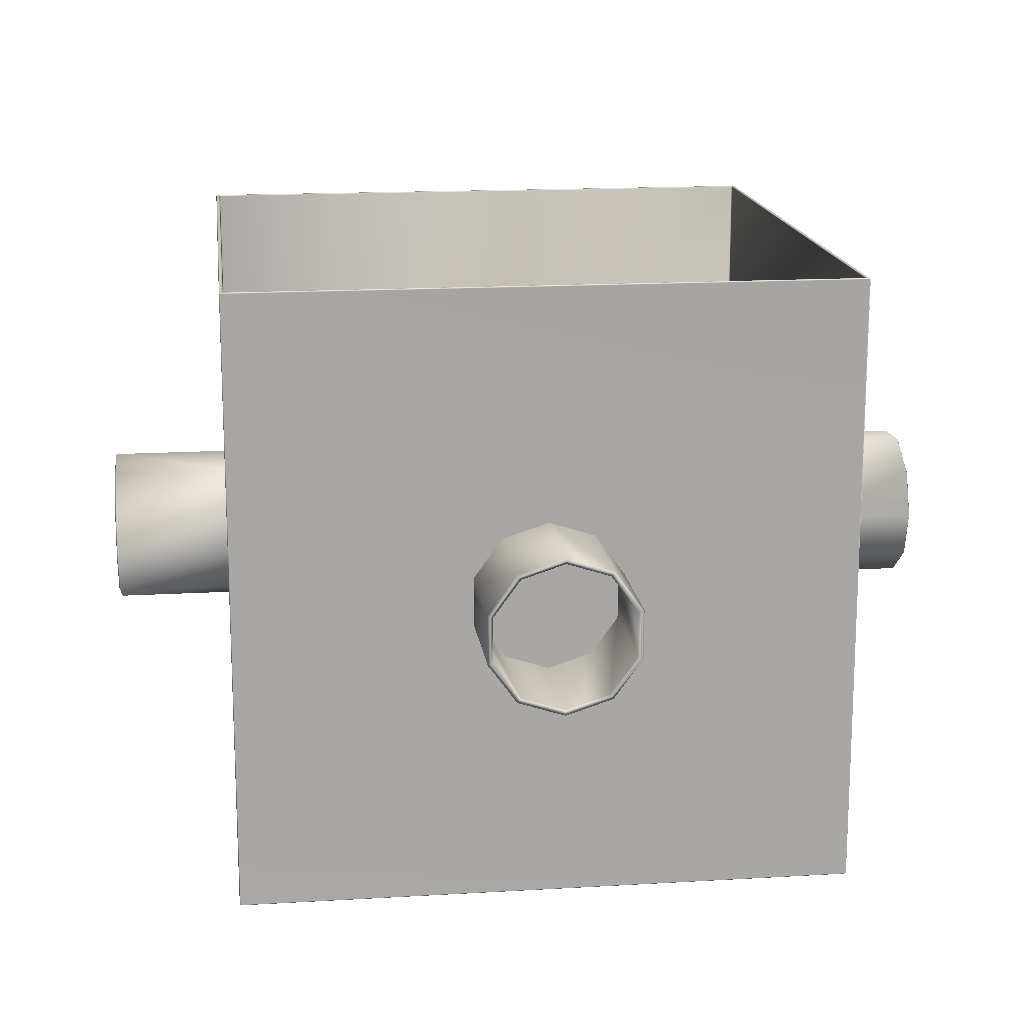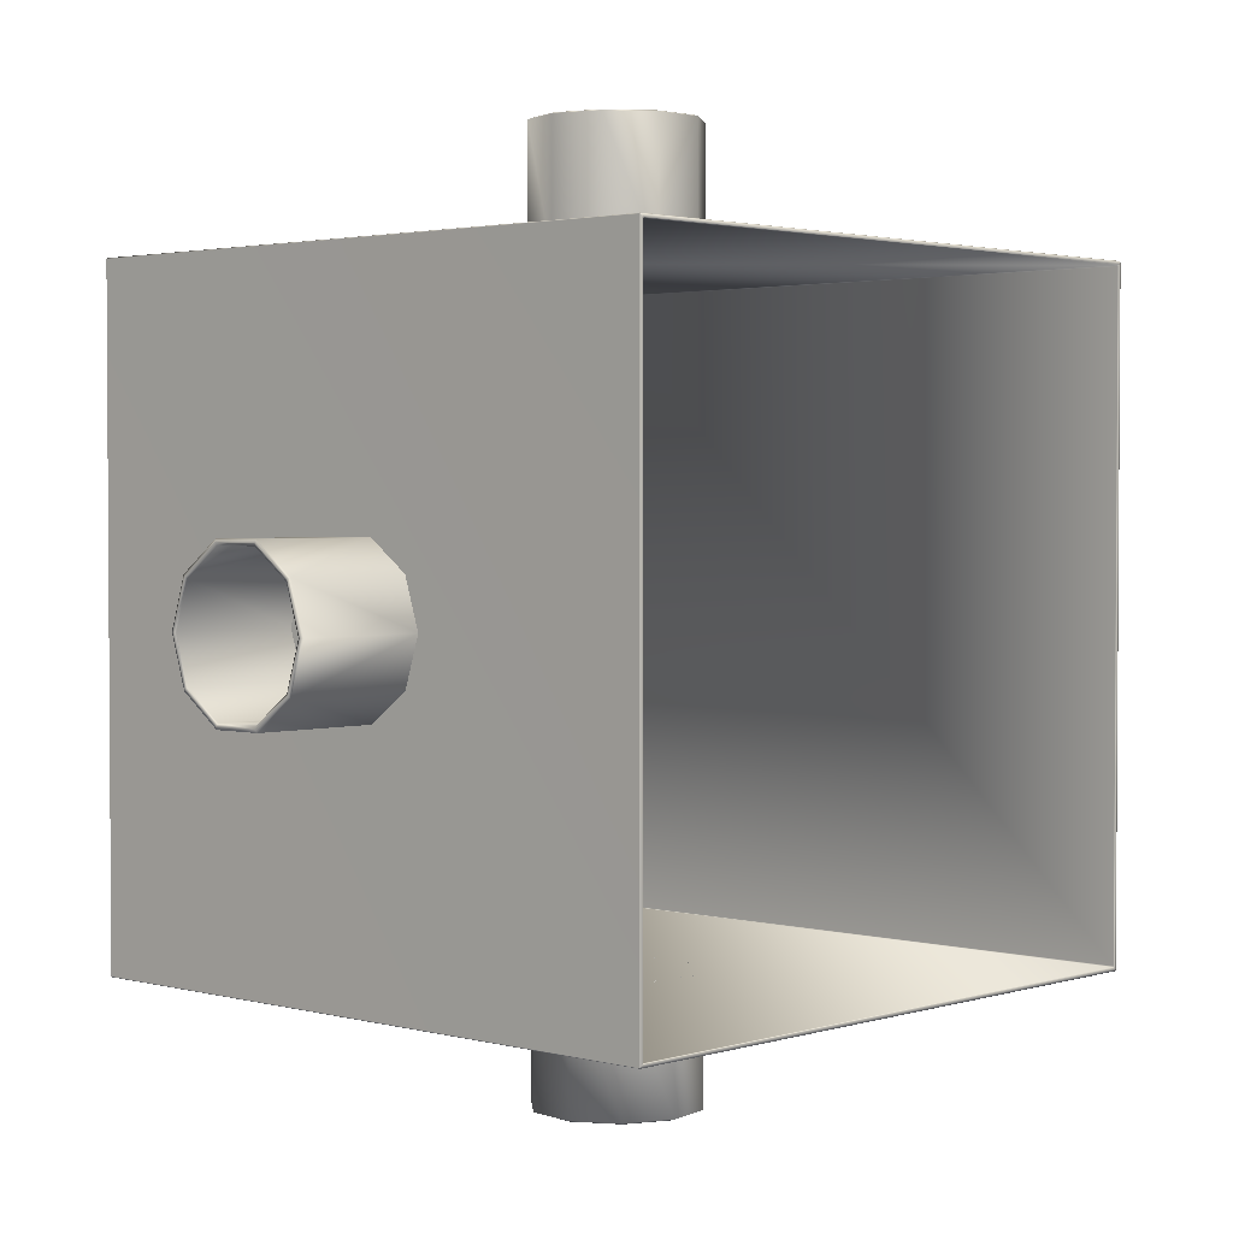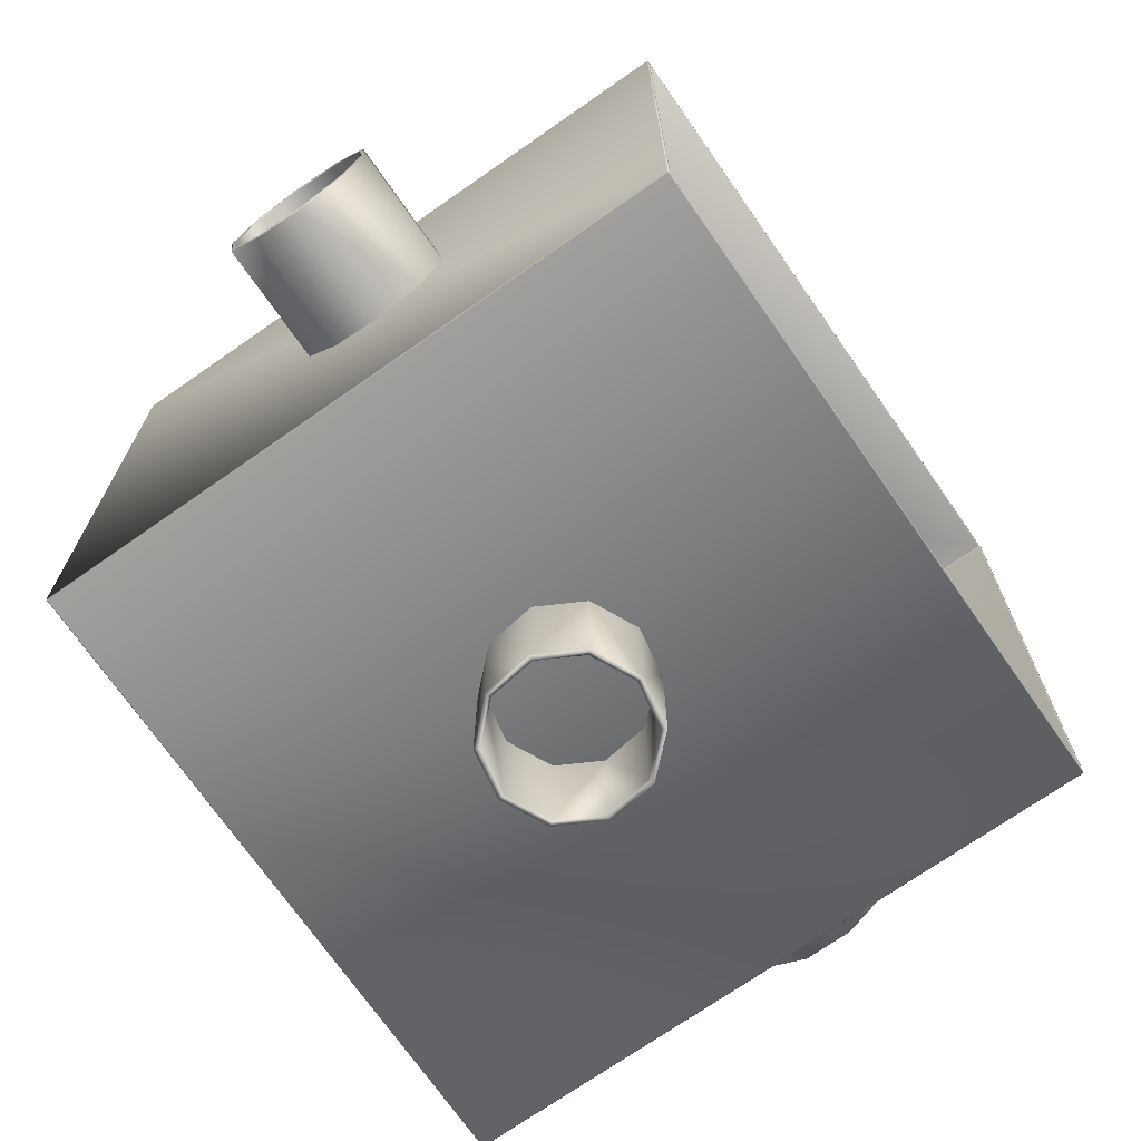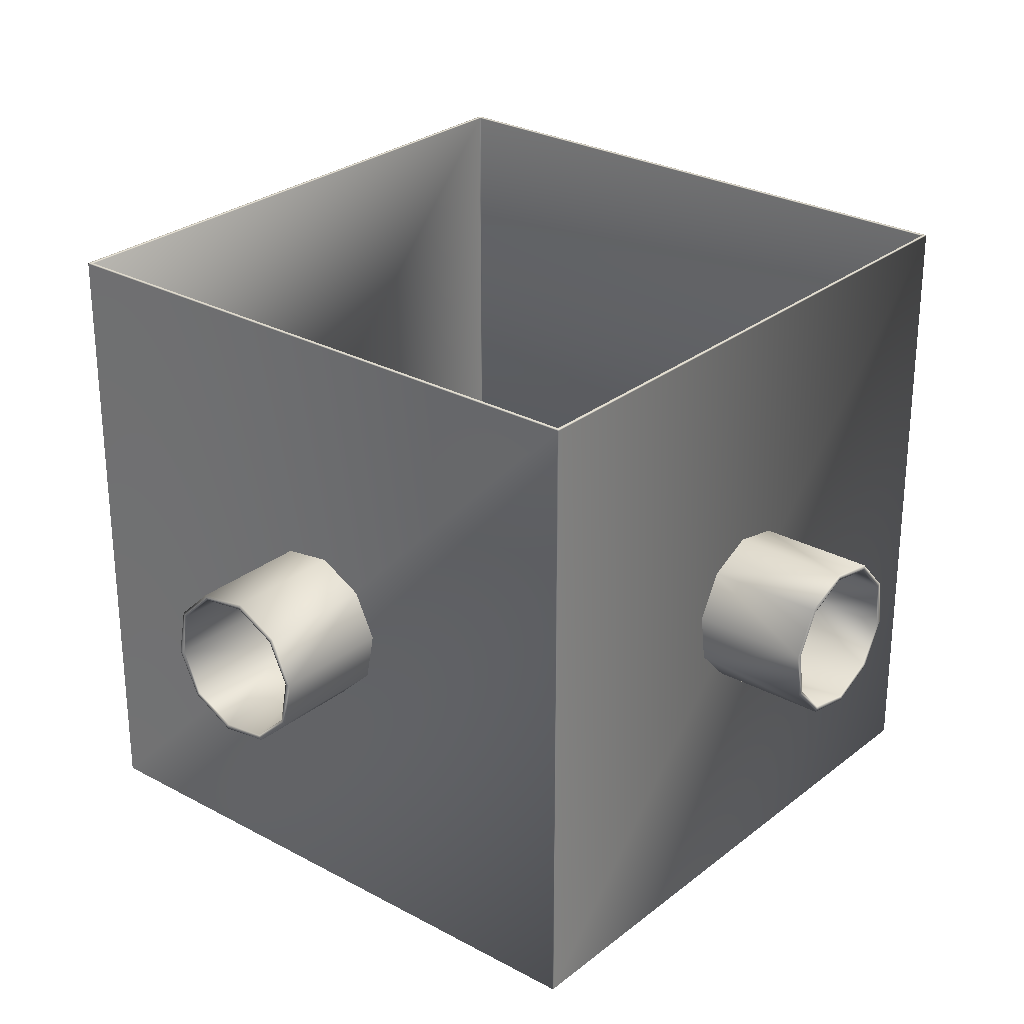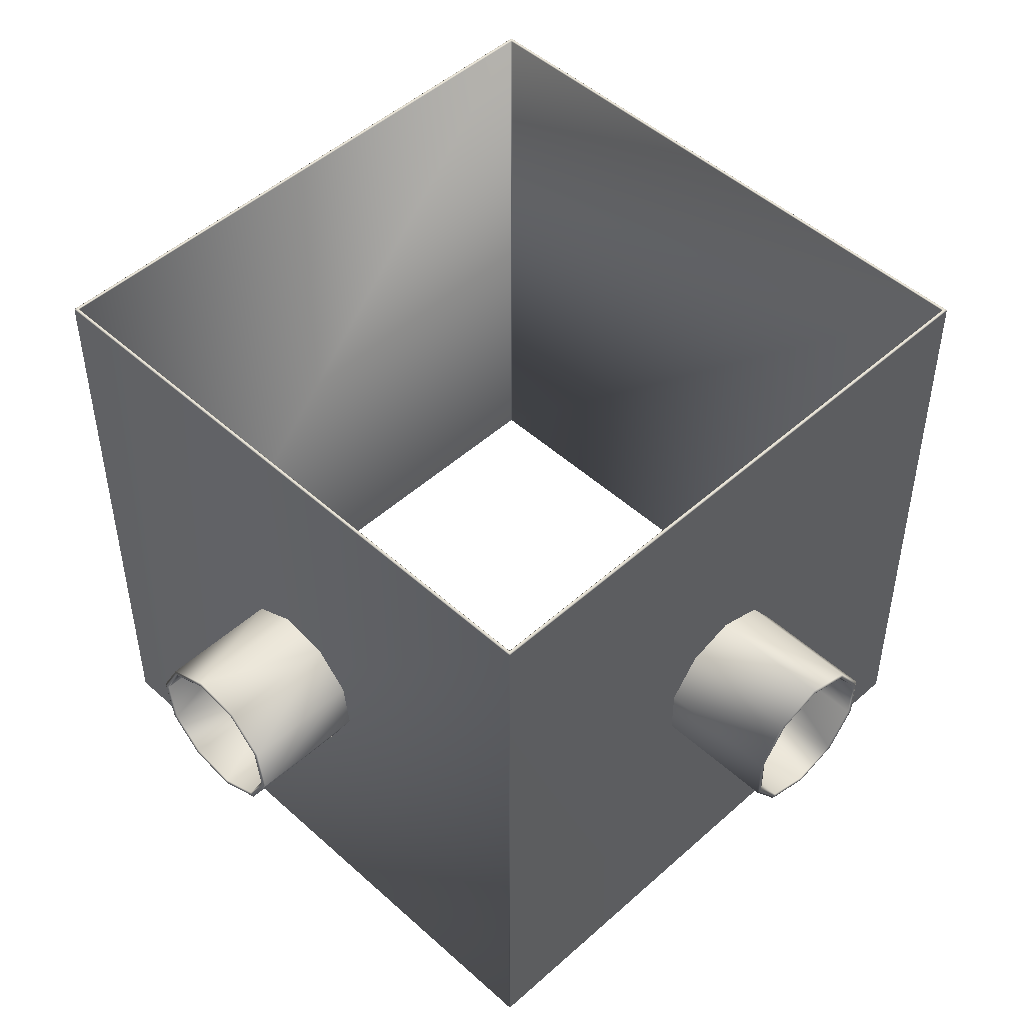
<metadata>
{"format":"obj","ext":"obj","renderer":"f3d","projection":"perspective","resolution":1024,"background":"white","views":[{"elev":16.0,"azim":-97.0,"up":"+Y"},{"elev":2.3,"azim":-47.2,"up":"+Z"},{"elev":-71.8,"azim":124.9,"up":"+Z"},{"elev":27.6,"azim":129.8,"up":"+Y"},{"elev":48.8,"azim":-134.9,"up":"+Y"}]}
</metadata>
<code>
o Cylinder3_Untitled.003
v 3.972 -0.9107 0.1697
v 5.509 -0.8365 -0.398
v 3.972 -0.8365 -0.398
v 3.972 -0.4428 -0.8137
v 5.509 -0.4428 -0.8137
v 3.972 0.12 -0.9186
v 5.509 0.12 -0.9186
v 3.972 0.637 -0.6726
v 5.509 0.637 -0.6726
v 3.972 0.9107 -0.1697
v 5.509 0.9107 -0.1697
v 3.972 0.8365 0.398
v 5.509 0.8365 0.398
v 3.972 0.4428 0.8137
v 5.509 0.4428 0.8137
v 3.972 -0.12 0.9186
v 5.509 -0.12 0.9186
v 3.972 -0.637 0.6726
v 5.509 -0.9107 0.1697
v 3.972 -0.903 -0.4296
v 5.509 -0.9831 0.1832
v 3.972 -0.9831 0.1832
v 5.509 -0.478 -0.8784
v 5.509 -0.903 -0.4296
v 3.972 -0.478 -0.8784
v 5.509 0.1296 -0.9916
v 3.972 0.6877 -0.726
v 3.972 0.1296 -0.9916
v 3.972 0.9831 -0.1832
v 5.509 0.6877 -0.726
v 3.972 0.903 0.4296
v 5.509 0.9831 -0.1832
v 3.972 0.478 0.8784
v 5.509 0.903 0.4296
v 3.972 -0.1296 0.9916
v 5.509 0.478 0.8784
v 5.509 -0.6877 0.726
v 5.509 -0.1296 0.9916
v 3.972 -0.6877 0.726
v 5.525 -0.8698 -0.4138
v 5.525 -0.9469 0.1764
v 5.525 -0.4604 -0.846
v 5.525 0.1248 -0.9551
v 5.525 0.6624 -0.6993
v 5.525 0.9469 -0.1764
v 5.525 0.8698 0.4138
v 5.525 0.4604 0.846
v 5.525 -0.1248 0.9551
v 5.525 -0.6624 0.6993
v 5.509 -0.637 0.6726
f 1 2 3
f 2 4 3
f 5 6 4
f 7 8 6
f 9 10 8
f 11 12 10
f 13 14 12
f 15 16 14
f 17 18 16
f 18 19 1
f 20 21 22
f 20 23 24
f 25 26 23
f 27 26 28
f 29 30 27
f 31 32 29
f 33 34 31
f 35 36 33
f 35 37 38
f 39 21 37
f 40 21 24
f 2 41 40
f 23 40 24
f 42 2 40
f 26 42 23
f 7 42 43
f 30 43 26
f 9 43 44
f 32 44 30
f 45 9 44
f 46 32 34
f 46 11 45
f 36 46 34
f 47 13 46
f 38 47 36
f 17 47 48
f 37 48 38
f 49 17 48
f 21 49 37
f 19 49 41
f 1 19 2
f 2 5 4
f 5 7 6
f 7 9 8
f 9 11 10
f 11 13 12
f 13 15 14
f 15 17 16
f 17 50 18
f 18 50 19
f 20 24 21
f 20 25 23
f 25 28 26
f 27 30 26
f 29 32 30
f 31 34 32
f 33 36 34
f 35 38 36
f 35 39 37
f 39 22 21
f 40 41 21
f 2 19 41
f 23 42 40
f 42 5 2
f 26 43 42
f 7 5 42
f 30 44 43
f 9 7 43
f 32 45 44
f 45 11 9
f 46 45 32
f 46 13 11
f 36 47 46
f 47 15 13
f 38 48 47
f 17 15 47
f 37 49 48
f 49 50 17
f 21 41 49
f 19 50 49
o Cylinder2_Untitled.002
v -0.9257 0.0364 3.974
v -0.7703 -0.5147 5.531
v -0.7703 -0.5147 3.974
v -0.3207 -0.8691 3.974
v -0.3207 -0.8691 5.531
v 0.2514 -0.8916 3.974
v 0.2514 -0.8916 5.531
v 0.7275 -0.5736 3.974
v 0.7275 -0.5736 5.531
v 0.9257 -0.03641 3.974
v 0.9257 -0.0364 5.531
v 0.7703 0.5147 3.974
v 0.7703 0.5147 5.531
v 0.3207 0.8691 3.974
v 0.3207 0.8691 5.531
v -0.2514 0.8916 3.974
v -0.2514 0.8916 5.531
v -0.7275 0.5735 3.974
v -0.9257 0.0364 5.531
v -0.9992 0.03929 3.974
v -0.8315 -0.5555 5.531
v -0.9992 0.03929 5.531
v -0.3462 -0.9382 3.974
v -0.8315 -0.5555 3.974
v 0.2714 -0.9625 5.531
v -0.3462 -0.9382 5.531
v 0.7853 -0.6191 3.974
v 0.2714 -0.9625 3.974
v 0.9992 -0.0393 3.974
v 0.7853 -0.6191 5.531
v 0.8315 0.5555 5.531
v 0.9992 -0.03929 5.531
v 0.3462 0.9382 3.974
v 0.8315 0.5555 3.974
v -0.2714 0.9625 3.974
v 0.3462 0.9382 5.531
v -0.7853 0.6191 3.974
v -0.2714 0.9625 5.531
v -0.7853 0.6191 5.531
v -0.9625 0.03785 5.546
v -0.8009 -0.5351 5.546
v -0.3334 -0.9037 5.546
v 0.2614 -0.927 5.546
v 0.7564 -0.5963 5.546
v 0.9625 -0.03785 5.546
v 0.8009 0.5351 5.546
v 0.3334 0.9037 5.546
v -0.2614 0.927 5.546
v -0.7564 0.5963 5.546
v -0.7275 0.5736 5.531
f 51 52 53
f 52 54 53
f 55 56 54
f 57 58 56
f 59 60 58
f 61 62 60
f 63 64 62
f 65 66 64
f 67 68 66
f 68 69 51
f 70 71 72
f 73 71 74
f 73 75 76
f 77 75 78
f 79 80 77
f 79 81 82
f 83 81 84
f 85 86 83
f 87 88 85
f 70 89 87
f 71 90 72
f 91 69 90
f 76 91 71
f 92 52 91
f 93 76 75
f 57 92 93
f 94 75 80
f 59 93 94
f 95 80 82
f 61 94 95
f 81 95 82
f 96 61 95
f 86 96 81
f 97 63 96
f 98 86 88
f 67 97 98
f 99 88 89
f 100 98 99
f 90 89 72
f 69 99 90
f 51 69 52
f 52 55 54
f 55 57 56
f 57 59 58
f 59 61 60
f 61 63 62
f 63 65 64
f 65 67 66
f 67 100 68
f 68 100 69
f 70 74 71
f 73 76 71
f 73 78 75
f 77 80 75
f 79 82 80
f 79 84 81
f 83 86 81
f 85 88 86
f 87 89 88
f 70 72 89
f 71 91 90
f 91 52 69
f 76 92 91
f 92 55 52
f 93 92 76
f 57 55 92
f 94 93 75
f 59 57 93
f 95 94 80
f 61 59 94
f 81 96 95
f 96 63 61
f 86 97 96
f 97 65 63
f 98 97 86
f 67 65 97
f 99 98 88
f 100 67 98
f 90 99 89
f 69 100 99
o Cylinder0_Untitled.000
v -5.518 -0.7495 0.5445
v -3.978 -0.2863 0.8811
v -3.978 -0.7495 0.5445
v -5.518 -0.2863 0.8811
v -3.978 0.2863 0.8811
v -5.518 0.7495 0.5445
v -3.978 0.7495 0.5445
v -3.978 0.9264 -4e-06
v -5.518 0.9264 -6e-06
v -3.978 0.7495 -0.5445
v -5.518 0.7495 -0.5445
v -3.978 0.2863 -0.8811
v -5.518 0.2863 -0.8811
v -3.978 -0.2863 -0.8811
v -5.518 -0.7495 -0.5445
v -3.978 -0.7495 -0.5445
v -3.978 -0.9264 -4e-06
v -5.518 -0.9264 -2e-06
v -3.978 -0.309 0.9511
v -5.518 -0.809 0.5878
v -3.978 -0.809 0.5878
v -5.518 0.309 0.9511
v -5.518 -0.309 0.9511
v -3.978 0.309 0.9511
v -5.518 0.809 0.5878
v -3.978 1 -4e-06
v -3.978 0.809 0.5878
v -3.978 0.809 -0.5878
v -5.518 1 -6e-06
v -3.978 0.309 -0.9511
v -5.518 0.809 -0.5878
v -3.978 -0.309 -0.9511
v -5.518 0.309 -0.9511
v -5.518 -0.809 -0.5878
v -5.518 -0.309 -0.9511
v -3.978 -1 -4e-06
v -3.978 -0.809 -0.5878
v -5.518 -1 -2e-06
v -5.533 -0.7792 0.5662
v -5.533 -0.2976 0.9161
v -5.533 0.2976 0.9161
v -5.533 0.7792 0.5662
v -5.518 0.2863 0.8811
v -5.533 0.9632 -4e-06
v -5.533 0.7792 -0.5662
v -5.533 0.2976 -0.9161
v -5.533 -0.2976 -0.9161
v -5.533 -0.7792 -0.5662
v -5.518 -0.2863 -0.8811
v -5.533 -0.9632 -4e-06
f 101 102 103
f 104 105 102
f 105 106 107
f 106 108 107
f 109 110 108
f 111 112 110
f 113 114 112
f 114 115 116
f 115 117 116
f 118 103 117
f 119 120 121
f 119 122 123
f 124 125 122
f 126 125 127
f 128 129 126
f 130 131 128
f 132 133 130
f 132 134 135
f 136 134 137
f 136 120 138
f 123 139 120
f 104 139 140
f 122 140 123
f 141 104 140
f 125 141 122
f 142 143 141
f 144 125 129
f 144 106 142
f 145 129 131
f 145 109 144
f 146 131 133
f 146 111 145
f 147 133 135
f 147 113 146
f 134 147 135
f 148 149 147
f 150 134 138
f 150 115 148
f 139 138 120
f 139 118 150
f 101 104 102
f 104 143 105
f 105 143 106
f 106 109 108
f 109 111 110
f 111 113 112
f 113 149 114
f 114 149 115
f 115 118 117
f 118 101 103
f 119 123 120
f 119 124 122
f 124 127 125
f 126 129 125
f 128 131 129
f 130 133 131
f 132 135 133
f 132 137 134
f 136 138 134
f 136 121 120
f 123 140 139
f 104 101 139
f 122 141 140
f 141 143 104
f 125 142 141
f 142 106 143
f 144 142 125
f 144 109 106
f 145 144 129
f 145 111 109
f 146 145 131
f 146 113 111
f 147 146 133
f 147 149 113
f 134 148 147
f 148 115 149
f 150 148 134
f 150 118 115
f 139 150 138
f 139 101 118
o Cube_Untitled.004
v -3.975 4 -3.988
v -3.962 4 -3.95
v -3.95 4 -3.962
v -3.988 3.988 -4
v 3.975 4 -3.988
v 3.988 3.988 -4
v -4 -3.988 -3.988
v -4 3.988 -3.988
v -3.988 4 -3.975
v -4 3.988 3.988
v -3.988 4 3.975
v 3.988 4 -3.975
v 3.95 4 -3.962
v 3.962 4 -3.95
v 4 3.988 -3.988
v 3.988 4 3.975
v 4 3.988 3.988
v 3.988 -3.988 -4
v -3.988 -4 -3.975
v -3.95 -4 -3.962
v -3.962 -4 -3.95
v -3.988 -4 3.975
v -4 -3.988 3.988
v -3.975 -4 -3.988
v 3.975 -4 -3.988
v 3.962 -4 -3.95
v 3.95 -4 -3.962
v 3.988 -4 -3.975
v 4 -3.988 3.988
v 3.988 -4 3.975
v -3.975 -4 3.987
v -3.962 -4 3.95
v -3.95 -4 3.962
v -3.988 -3.988 4
v 3.975 -4 3.987
v 3.988 -3.988 4
v 3.95 -4 3.962
v 3.962 -4 3.95
v 3.988 3.988 4
v -3.95 4 3.962
v -3.962 4 3.95
v -3.975 4 3.987
v 3.975 4 3.987
v 3.962 4 3.95
v 3.95 4 3.962
v -3.95 3.988 3.938
v -3.95 3.988 -3.938
v -3.938 -3.988 -3.95
v -3.938 3.988 -3.95
v 3.938 3.988 -3.95
v 3.95 3.988 -3.938
v 3.95 -3.988 -3.938
v 3.95 -3.988 3.938
v 3.938 -3.988 -3.95
v -3.95 -3.988 -3.938
v -3.95 -3.988 3.938
v -3.938 3.988 3.95
v -3.938 -3.988 3.95
v 3.938 -3.988 3.95
v 3.95 3.988 3.938
v -3.988 -3.988 -4
v -3.988 3.988 4
v 4 -3.988 -3.988
v 3.938 3.988 3.95
f 151 152 153
f 154 155 156
f 154 157 158
f 159 160 161
f 162 163 164
f 165 166 167
f 165 168 156
f 169 170 171
f 157 172 173
f 174 168 175
f 175 176 177
f 178 179 180
f 181 182 183
f 184 185 186
f 184 160 173
f 180 187 188
f 179 189 186
f 161 190 191
f 192 189 193
f 193 194 195
f 152 196 197
f 197 198 199
f 153 200 163
f 201 194 164
f 200 202 201
f 202 188 203
f 204 170 177
f 205 182 171
f 206 207 208
f 208 187 183
f 209 210 203
f 195 207 190
f 198 200 199
f 207 209 208
f 202 210 201
f 206 197 196
f 154 168 211
f 184 189 212
f 165 179 213
f 160 157 173
f 151 163 155
f 175 170 174
f 181 187 185
f 193 190 192
f 164 166 162
f 188 178 180
f 191 159 161
f 171 172 169
f 151 158 159
f 162 156 155
f 169 211 174
f 175 213 178
f 181 173 172
f 180 186 185
f 161 212 192
f 193 167 166
f 199 152 197
f 164 200 201
f 204 176 202
f 171 198 205
f 208 182 206
f 188 209 203
f 214 194 210
f 191 207 196
f 151 159 152
f 154 151 155
f 154 211 157
f 159 158 160
f 162 155 163
f 165 162 166
f 165 213 168
f 169 174 170
f 157 169 172
f 174 211 168
f 175 178 176
f 178 213 179
f 181 172 182
f 184 181 185
f 184 212 160
f 180 185 187
f 179 167 189
f 161 192 190
f 192 212 189
f 193 166 194
f 152 191 196
f 197 205 198
f 153 199 200
f 201 210 194
f 200 204 202
f 202 176 188
f 204 198 170
f 205 206 182
f 206 196 207
f 208 209 187
f 209 214 210
f 195 214 207
f 198 204 200
f 207 214 209
f 202 203 210
f 206 205 197
f 154 156 168
f 184 186 189
f 165 167 179
f 160 158 157
f 151 153 163
f 175 177 170
f 181 183 187
f 193 195 190
f 164 194 166
f 188 176 178
f 191 152 159
f 171 182 172
f 151 154 158
f 162 165 156
f 169 157 211
f 175 168 213
f 181 184 173
f 180 179 186
f 161 160 212
f 193 189 167
f 199 153 152
f 164 163 200
f 204 177 176
f 171 170 198
f 208 183 182
f 188 187 209
f 214 195 194
f 191 190 207
o Cylinder1_Untitled.001
v 0.9107 0.1697 -3.949
v 0.8365 -0.398 -5.485
v 0.8365 -0.398 -3.949
v 0.4428 -0.8137 -3.949
v -0.12 -0.9186 -5.485
v -0.12 -0.9186 -3.949
v -0.637 -0.6726 -3.949
v -0.637 -0.6726 -5.485
v -0.9107 -0.1697 -3.949
v -0.8365 0.398 -5.485
v -0.8365 0.398 -3.949
v -0.4428 0.8137 -3.949
v 0.12 0.9186 -5.485
v 0.12 0.9186 -3.949
v 0.637 0.6726 -3.949
v 0.9107 0.1697 -5.485
v 0.903 -0.4296 -3.949
v 0.9831 0.1832 -5.485
v 0.9831 0.1832 -3.949
v 0.478 -0.8784 -5.485
v 0.903 -0.4296 -5.485
v -0.1296 -0.9916 -3.949
v 0.478 -0.8784 -3.949
v -0.6877 -0.726 -3.949
v -0.1296 -0.9916 -5.485
v -0.9831 -0.1832 -3.949
v -0.6877 -0.726 -5.485
v -0.903 0.4296 -3.949
v -0.9831 -0.1832 -5.485
v -0.478 0.8784 -3.949
v -0.903 0.4296 -5.485
v 0.1296 0.9916 -5.485
v -0.478 0.8784 -5.485
v 0.6877 0.726 -3.949
v 0.1296 0.9916 -3.949
v 0.6877 0.726 -5.485
v 0.8698 -0.4138 -5.501
v 0.9469 0.1764 -5.501
v 0.4428 -0.8137 -5.485
v 0.4604 -0.846 -5.501
v -0.1248 -0.9551 -5.501
v -0.6624 -0.6993 -5.501
v -0.9469 -0.1764 -5.501
v -0.8698 0.4138 -5.501
v -0.9107 -0.1697 -5.485
v -0.4428 0.8137 -5.485
v -0.4604 0.846 -5.501
v 0.1248 0.9551 -5.501
v 0.6624 0.6993 -5.501
v 0.637 0.6726 -5.485
f 215 216 217
f 216 218 217
f 218 219 220
f 219 221 220
f 222 223 221
f 223 224 225
f 224 226 225
f 226 227 228
f 227 229 228
f 229 230 215
f 231 232 233
f 231 234 235
f 236 234 237
f 238 239 236
f 240 241 238
f 242 243 240
f 244 245 242
f 244 246 247
f 248 246 249
f 248 232 250
f 251 232 235
f 216 252 251
f 234 251 235
f 253 251 254
f 255 234 239
f 255 253 254
f 241 255 239
f 256 219 255
f 257 241 243
f 257 222 256
f 258 243 245
f 258 259 257
f 247 258 245
f 260 258 261
f 262 247 246
f 262 260 261
f 250 262 246
f 263 227 262
f 232 263 250
f 230 263 252
f 215 230 216
f 216 253 218
f 218 253 219
f 219 222 221
f 222 259 223
f 223 259 224
f 224 260 226
f 226 260 227
f 227 264 229
f 229 264 230
f 231 235 232
f 231 237 234
f 236 239 234
f 238 241 239
f 240 243 241
f 242 245 243
f 244 247 245
f 244 249 246
f 248 250 246
f 248 233 232
f 251 252 232
f 216 230 252
f 234 254 251
f 253 216 251
f 255 254 234
f 255 219 253
f 241 256 255
f 256 222 219
f 257 256 241
f 257 259 222
f 258 257 243
f 258 224 259
f 247 261 258
f 260 224 258
f 262 261 247
f 262 227 260
f 250 263 262
f 263 264 227
f 232 252 263
f 230 264 263

</code>
